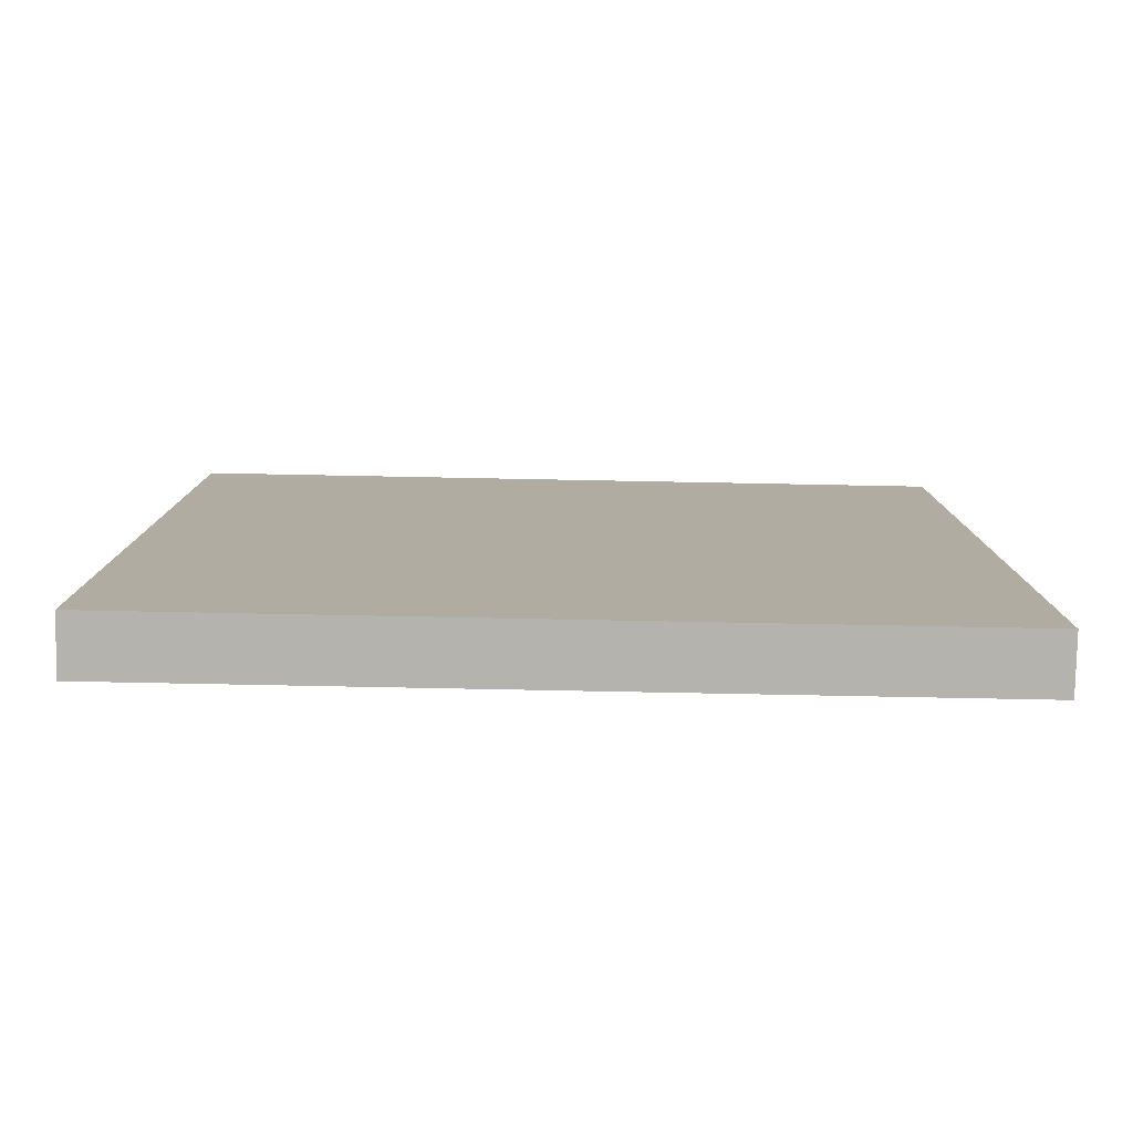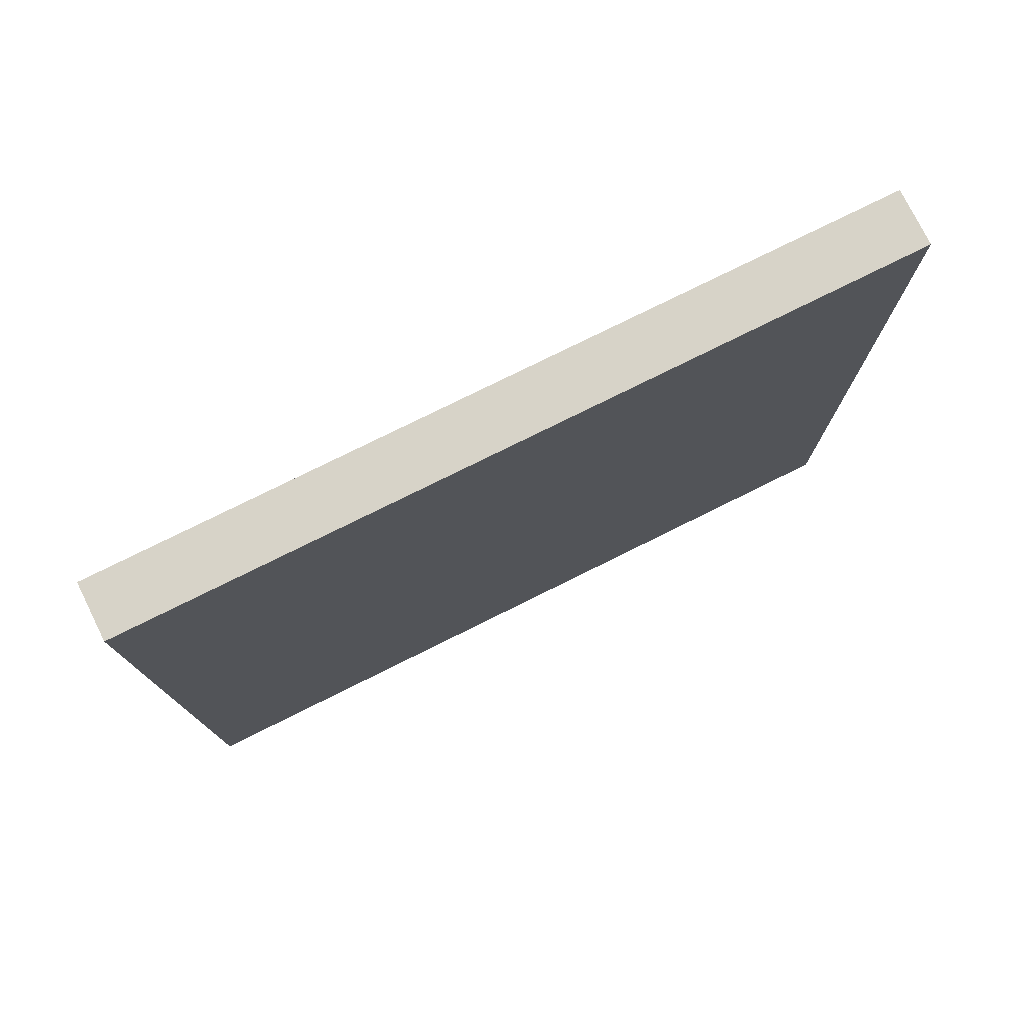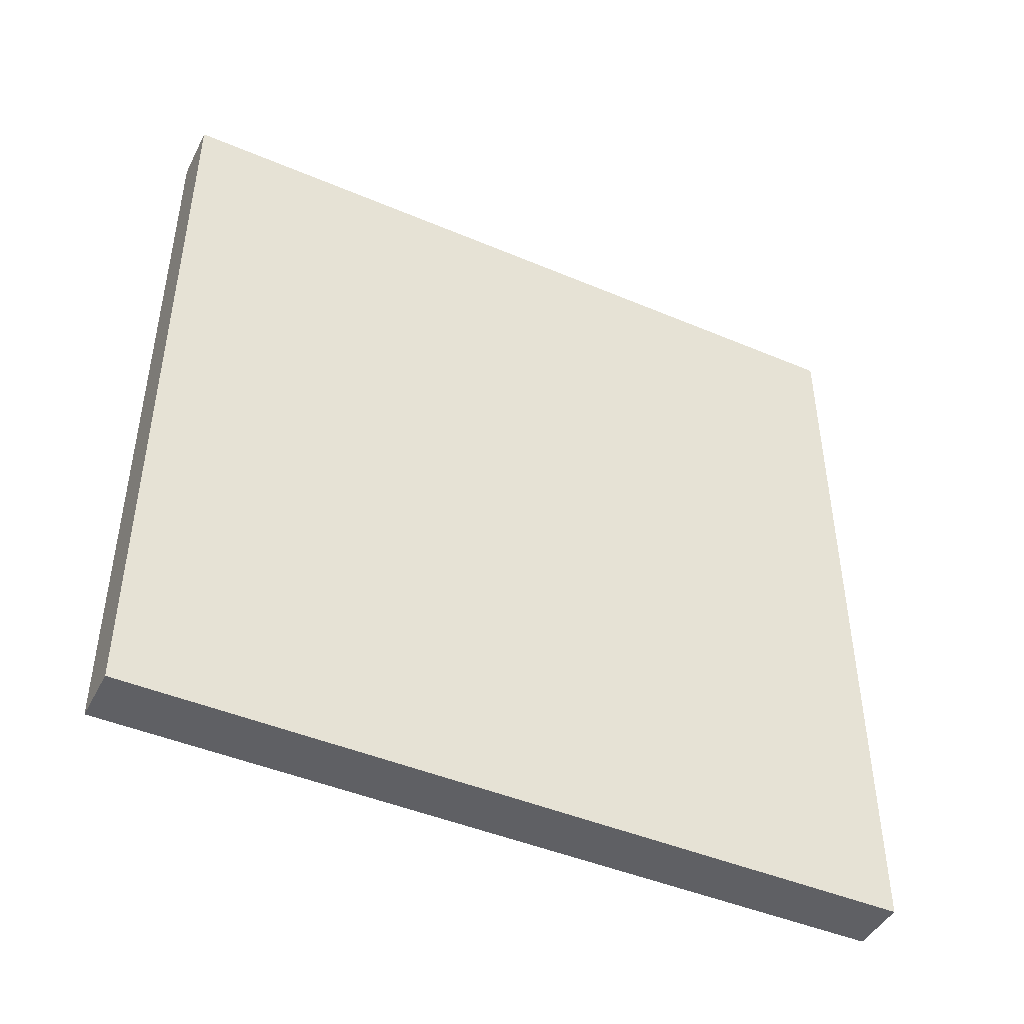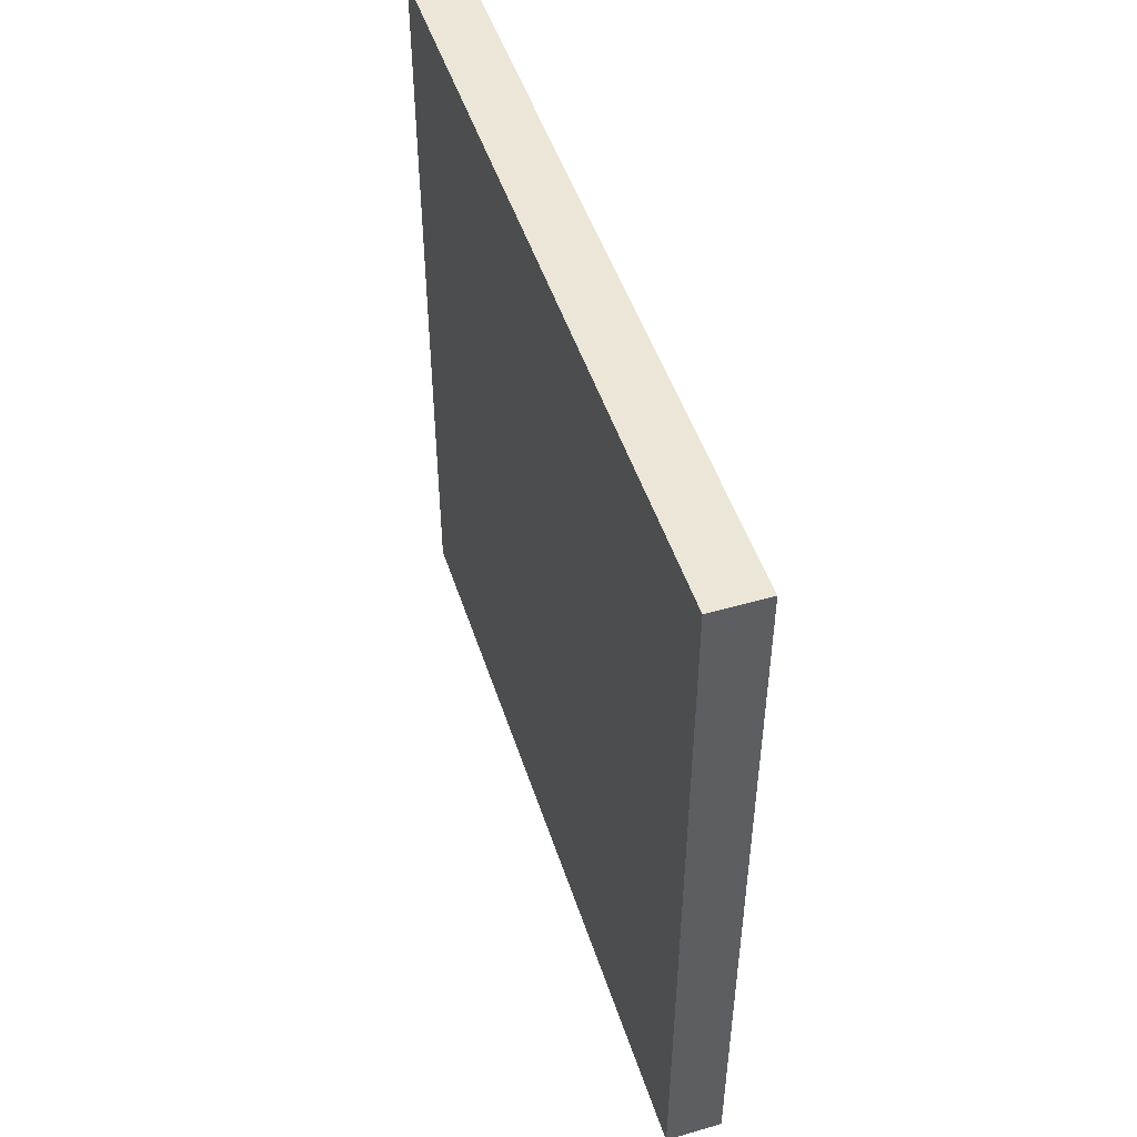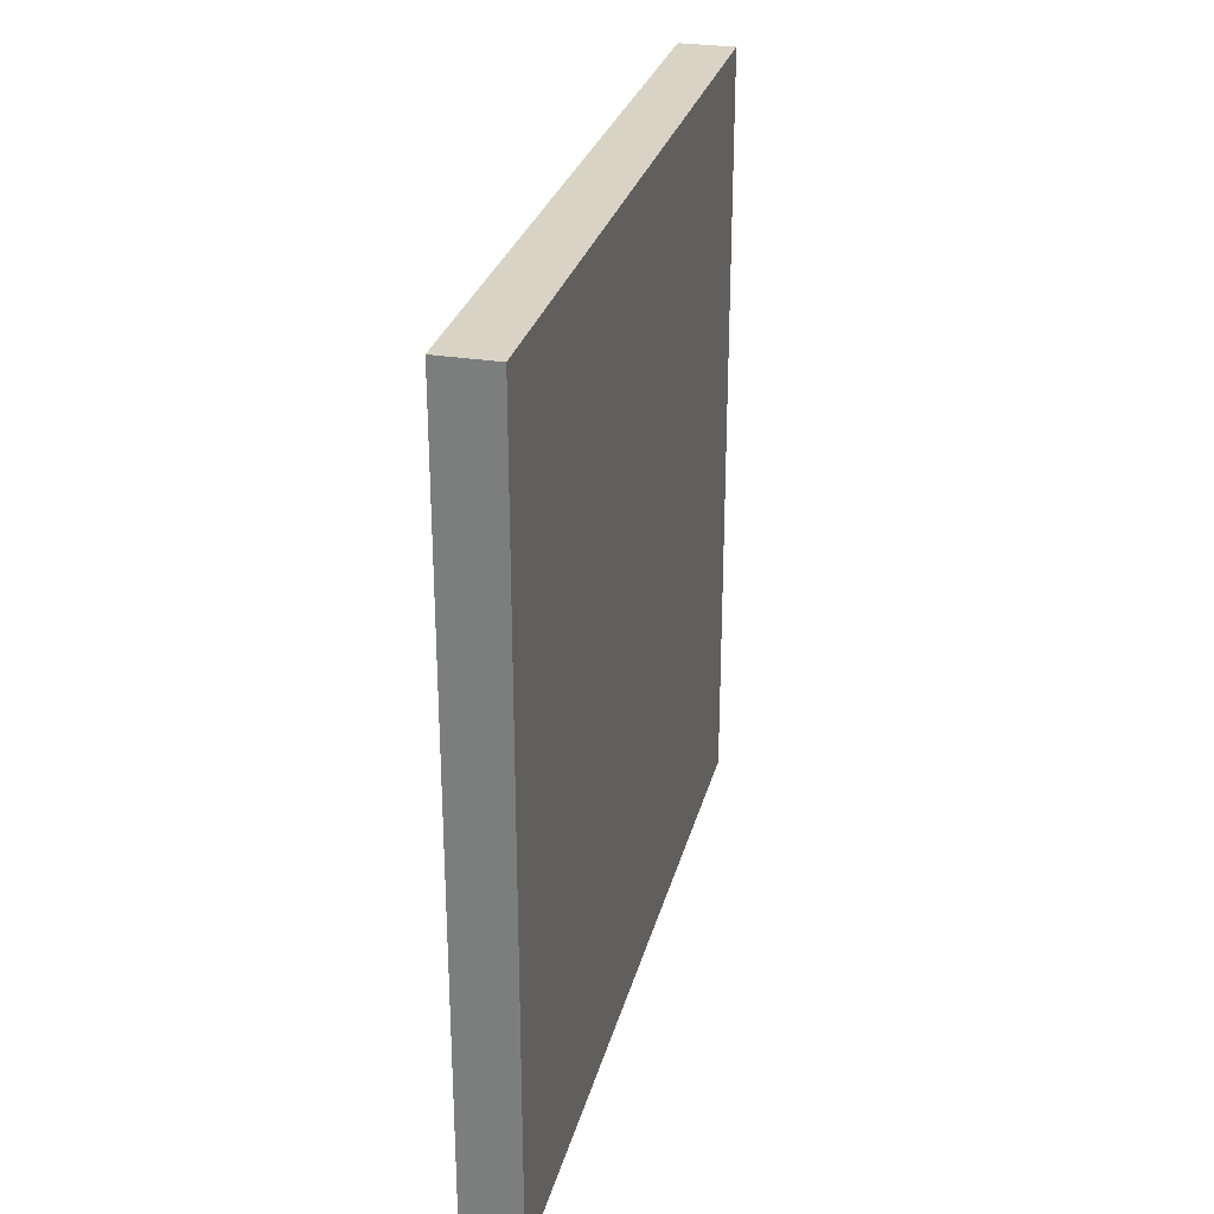
<metadata>
{"format":"obj","ext":"obj","renderer":"f3d","projection":"perspective","resolution":1024,"background":"white","views":[{"elev":-80.0,"azim":88.9,"up":"+Y"},{"elev":77.2,"azim":63.6,"up":"+Z"},{"elev":-45.1,"azim":63.9,"up":"+Y"},{"elev":49.1,"azim":162.2,"up":"+Y"},{"elev":28.3,"azim":13.8,"up":"+Y"}]}
</metadata>
<code>
v 0.4375 0.9375 0.0625
v 0.4375 0.0625 0.0625
v 0.4375 0.9375 0.9375
v 0.4375 0.0625 0.9375
v 0.5 0.9375 0.0625
v 0.5 0.0625 0.0625
v 0.5 0.9375 0.9375
v 0.5 0.0625 0.9375
g casing.front
f 8 6 5 7
g casing.module
f 2 4 3 1
f 4 8 7 3
f 6 2 1 5
f 1 3 7 5
f 6 8 4 2

</code>
